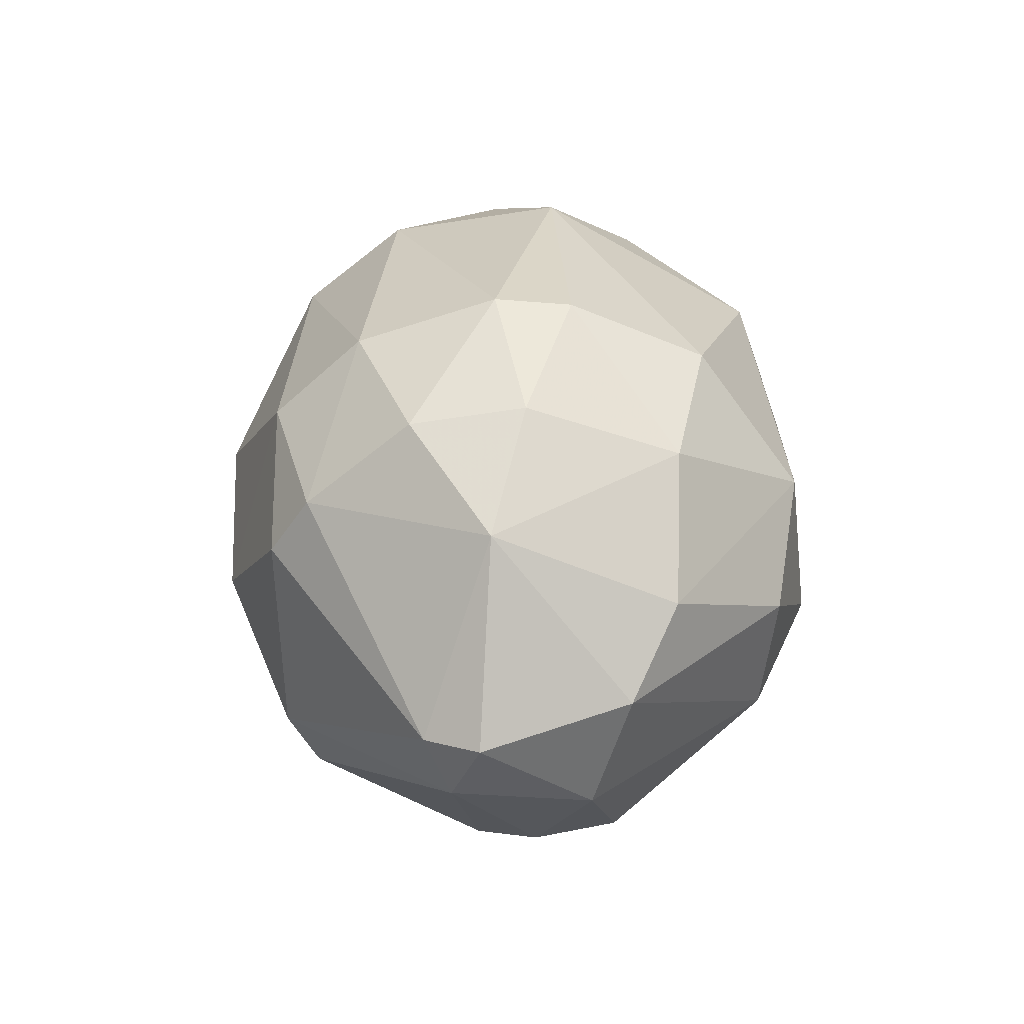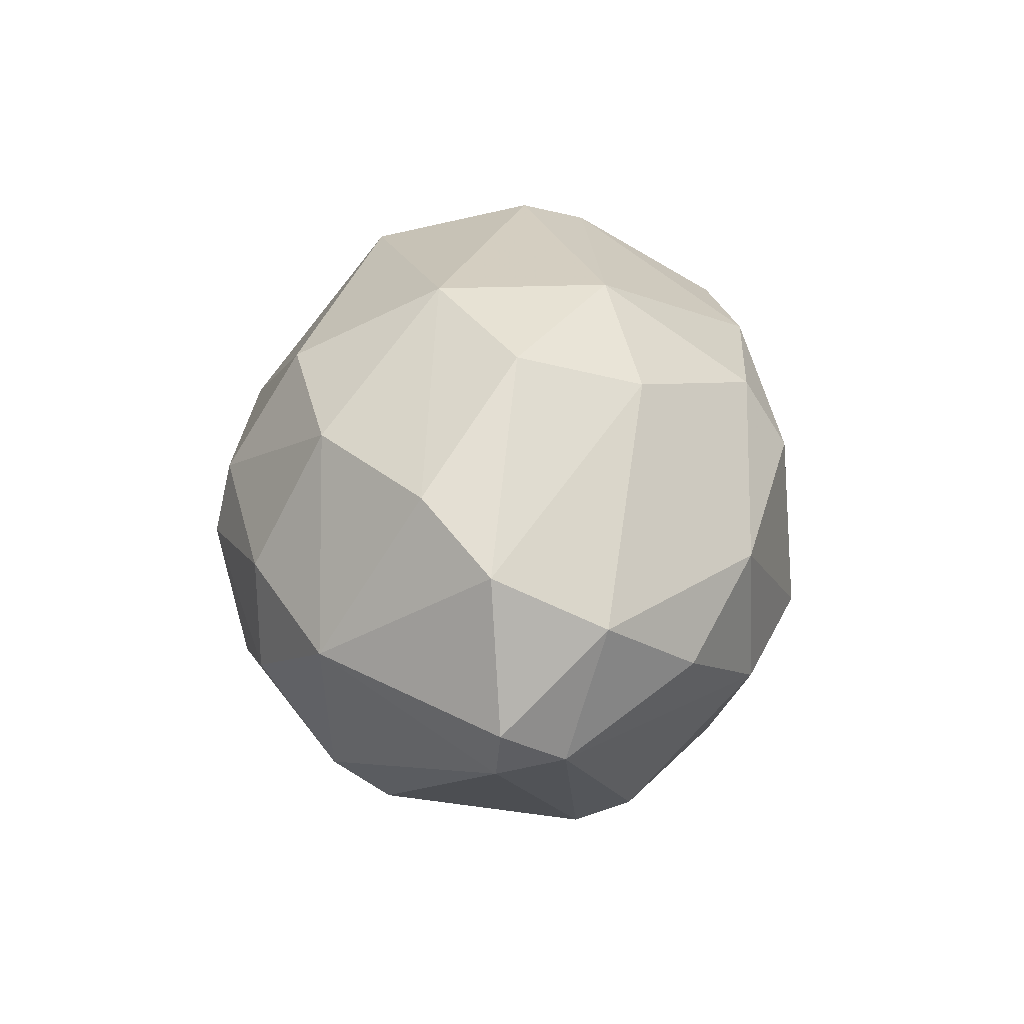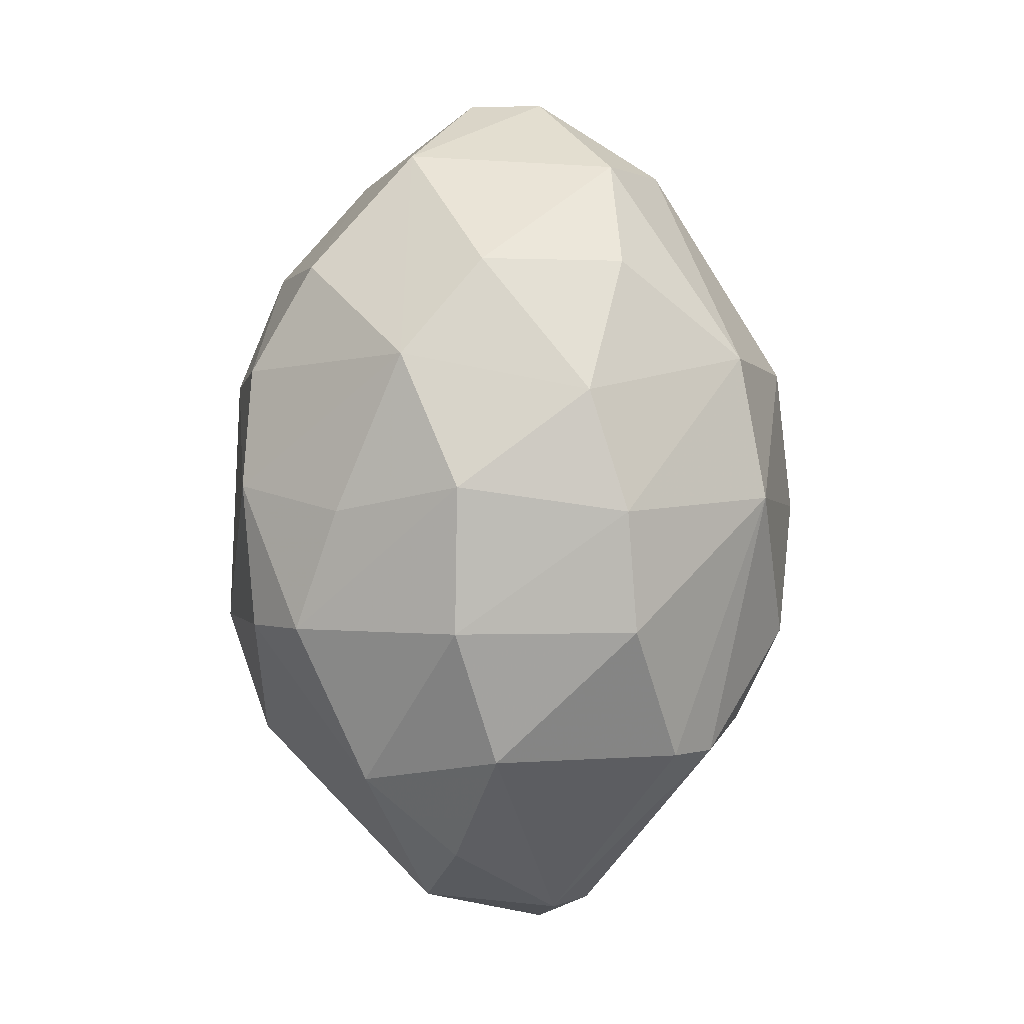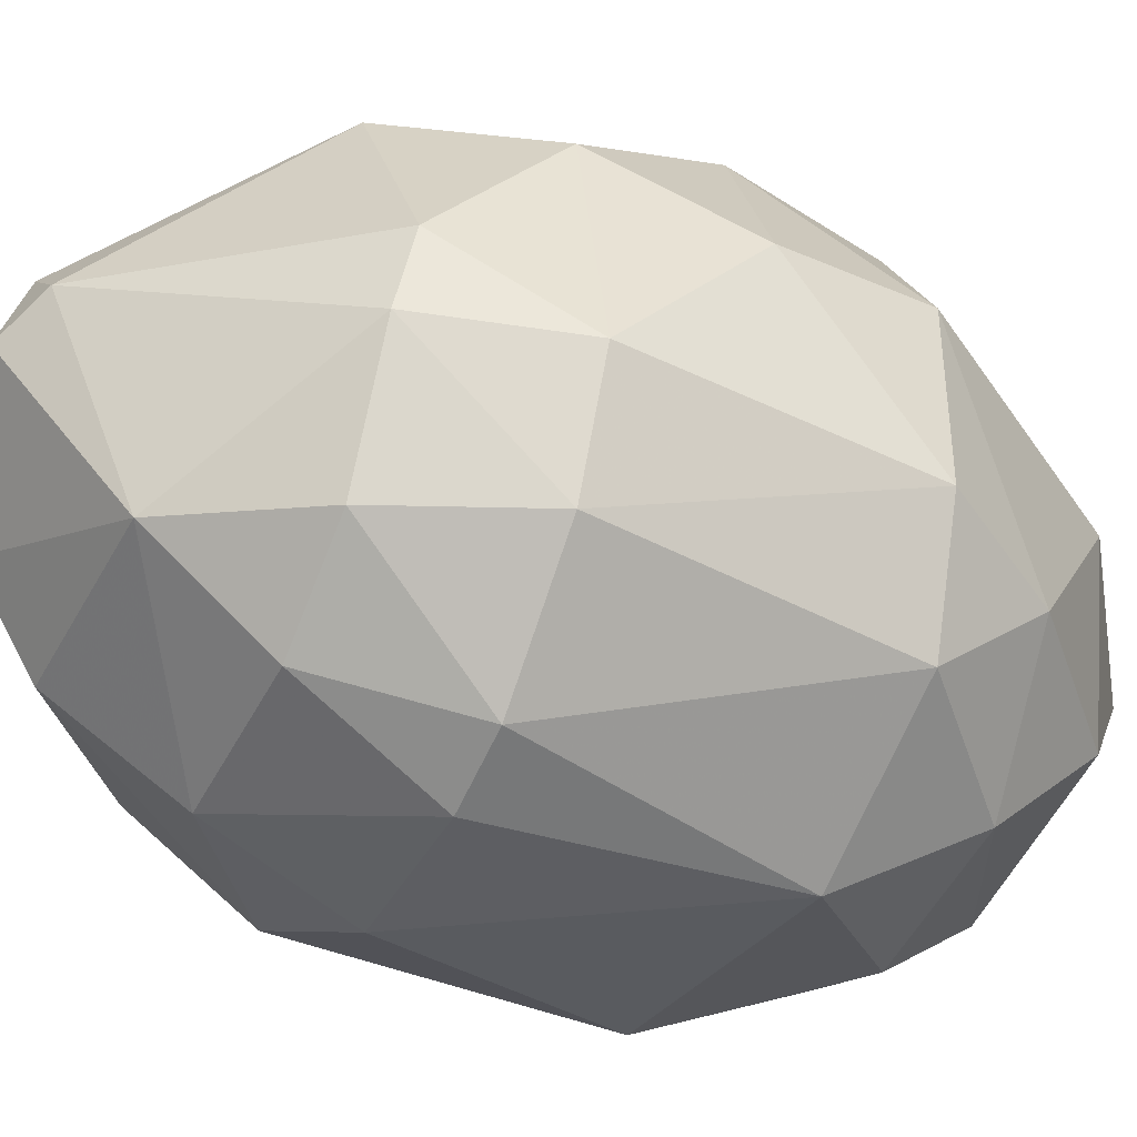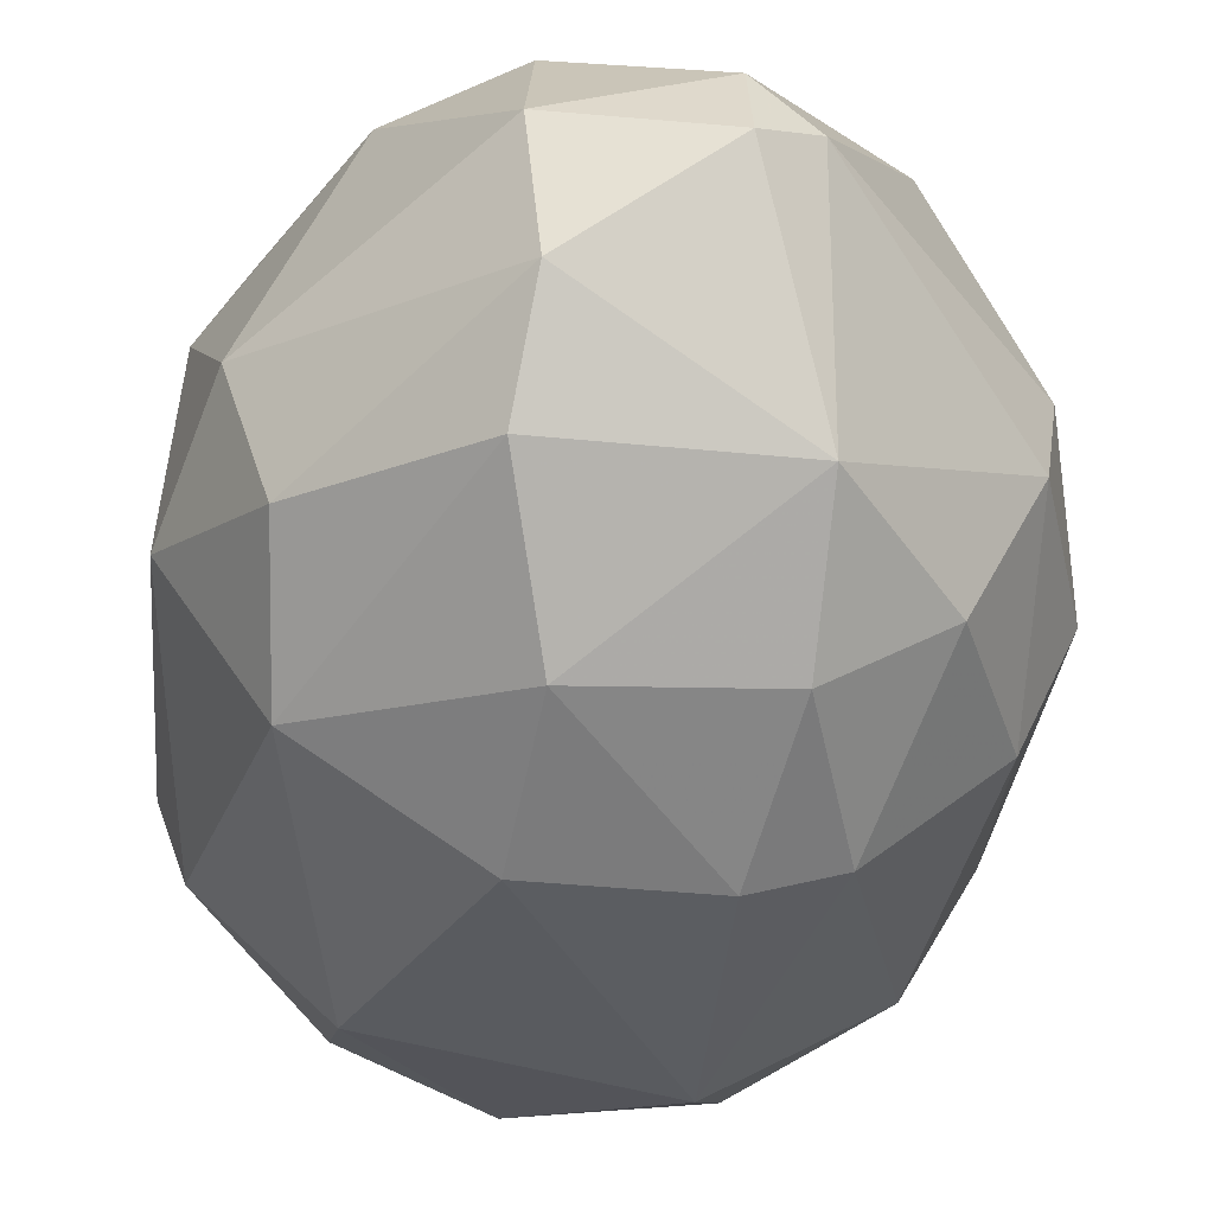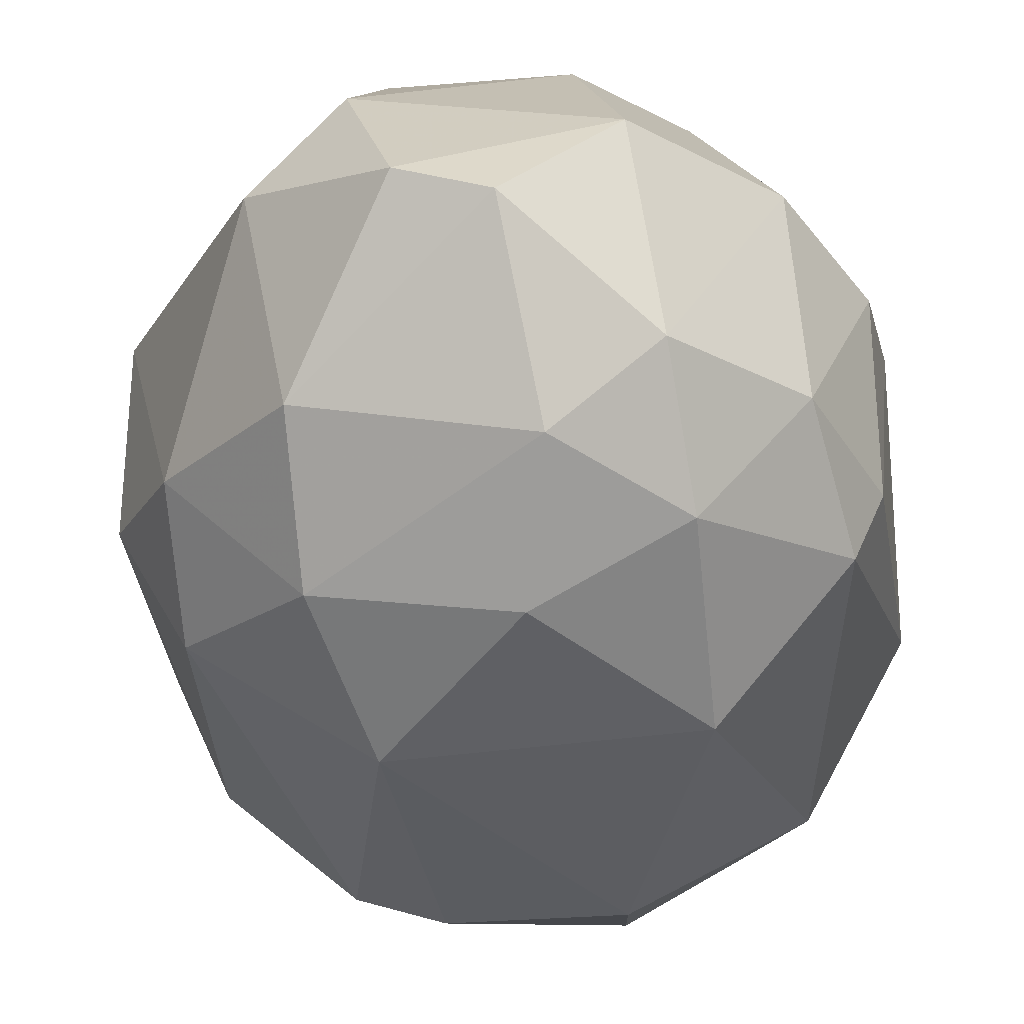
<metadata>
{"format":"obj","ext":"obj","renderer":"f3d","projection":"perspective","resolution":1024,"background":"white","views":[{"elev":-59.3,"azim":157.0,"up":"+Y"},{"elev":-66.0,"azim":-121.6,"up":"+Y"},{"elev":1.1,"azim":-11.5,"up":"+Y"},{"elev":-41.0,"azim":64.0,"up":"+Z"},{"elev":-38.4,"azim":-7.2,"up":"+Z"},{"elev":-31.2,"azim":-173.2,"up":"+Z"}]}
</metadata>
<code>
v 0.002778 -0.03486 0.000968
v 0.005574 -0.008752 -0.02327
v 0.004643 0.000563 0.02428
v -0.002812 0.03506 -0.000892
v 0.02049 -0.01808 0.000968
v -0.002812 0.02107 -0.01861
v -0.01679 -0.01061 -0.01674
v -0.01678 0.000539 0.01681
v 0.01769 0.01268 -0.01488
v -0.014 -0.02087 0.01309
v -0.01866 0.02014 -0.005552
v -0.005612 0.02014 0.01868
v 0.01024 -0.01901 0.01775
v 0.01583 0.01268 0.01682
v -0.006542 -0.03207 -0.005552
v 0.0149 -0.01901 -0.01394
v -0.01773 0.02014 0.008428
v 0.0121 0.02852 0.004694
v 0.02422 0.000563 0.004694
v -0.01213 0.009886 -0.02047
v -0.02052 -0.01807 -0.000892
v -0.008407 -0.008752 0.02241
v 0.009304 0.02852 -0.009277
v 0.01956 -0.008752 -0.01394
v -0.004677 -0.01901 -0.01954
v 0.006508 0.01175 -0.02234
v 0.01769 0.001494 0.01775
v -0.02239 0.01082 -0.006487
v -0.006542 -0.0274 0.01216
v 0.007439 -0.0274 -0.01208
v -0.02332 0.002425 0.008428
v 0.005574 0.02014 0.01868
v 0.02235 0.01175 -0.006487
v -0.005612 -0.008752 -0.02327
v -0.01213 0.01268 0.01961
v 0.02142 -0.009683 0.01029
v -0.01213 0.02201 -0.01394
v -0.01959 -0.008752 0.01402
v 0.006508 0.02852 0.01122
v -0.009337 0.02946 0.007494
v -0.007477 -0.03207 0.003764
v 0.02329 -0.008752 -0.005552
v -0.01773 -0.01901 -0.01022
v 0.02235 0.01175 0.006563
v -0.004677 -0.01901 0.01961
v 0.01117 -0.008752 -0.0214
v -0.02332 -0.008752 -0.005552
v 0.002778 -0.03299 0.006563
v 0.005574 -0.008752 0.02334
v -0.02052 0.01175 -0.01115
v -0.008407 0.002425 0.02334
v 0.01396 -0.01901 0.01495
v -0.004677 0.02853 -0.01208
v 0.006508 -0.03299 0.002833
v 0.001844 0.009886 0.02334
v -0.0112 0.02853 -0.006487
v 0.002778 0.03506 0.000968
v 0.009304 0.02107 -0.01674
v 0.01769 0.02014 -0.008352
v 0.01956 -0.01901 -0.004617
v -0.007477 -0.0274 -0.01208
v -0.02239 0.01175 0.006563
v -0.02239 -0.008752 0.008428
v 0.007439 -0.01901 -0.01861
f 2 46 64
f 20 6 26
f 14 3 27
f 1 15 30
f 24 9 33
f 7 20 34
f 25 7 34
f 2 25 34
f 26 2 34
f 20 26 34
f 31 8 35
f 19 27 36
f 6 20 37
f 10 22 38
f 8 31 38
f 14 18 39
f 12 32 39
f 32 14 39
f 35 12 40
f 17 35 40
f 12 39 40
f 15 1 41
f 10 21 41
f 21 15 41
f 29 10 41
f 33 19 42
f 24 33 42
f 36 5 42
f 19 36 42
f 15 21 43
f 18 14 44
f 14 27 44
f 27 19 44
f 19 33 44
f 22 10 45
f 10 29 45
f 9 24 46
f 24 16 46
f 2 26 46
f 26 9 46
f 31 28 47
f 7 43 47
f 43 21 47
f 41 1 48
f 29 41 48
f 13 45 48
f 45 29 48
f 3 22 49
f 27 3 49
f 13 27 49
f 45 13 49
f 22 45 49
f 20 7 50
f 28 11 50
f 11 37 50
f 37 20 50
f 7 47 50
f 47 28 50
f 22 3 51
f 35 8 51
f 8 38 51
f 38 22 51
f 27 13 52
f 5 36 52
f 36 27 52
f 13 48 52
f 4 23 53
f 6 37 53
f 1 30 54
f 48 1 54
f 5 52 54
f 52 48 54
f 3 14 55
f 32 12 55
f 14 32 55
f 12 35 55
f 51 3 55
f 35 51 55
f 11 17 56
f 37 11 56
f 40 4 56
f 17 40 56
f 4 53 56
f 53 37 56
f 23 4 57
f 18 23 57
f 39 18 57
f 4 40 57
f 40 39 57
f 9 26 58
f 26 6 58
f 53 23 58
f 6 53 58
f 23 18 59
f 33 9 59
f 18 44 59
f 44 33 59
f 9 58 59
f 58 23 59
f 16 24 60
f 30 16 60
f 42 5 60
f 24 42 60
f 54 30 60
f 5 54 60
f 7 25 61
f 30 15 61
f 25 30 61
f 43 7 61
f 15 43 61
f 17 11 62
f 11 28 62
f 28 31 62
f 35 17 62
f 31 35 62
f 21 10 63
f 10 38 63
f 38 31 63
f 47 21 63
f 31 47 63
f 25 2 64
f 16 30 64
f 30 25 64
f 46 16 64

</code>
